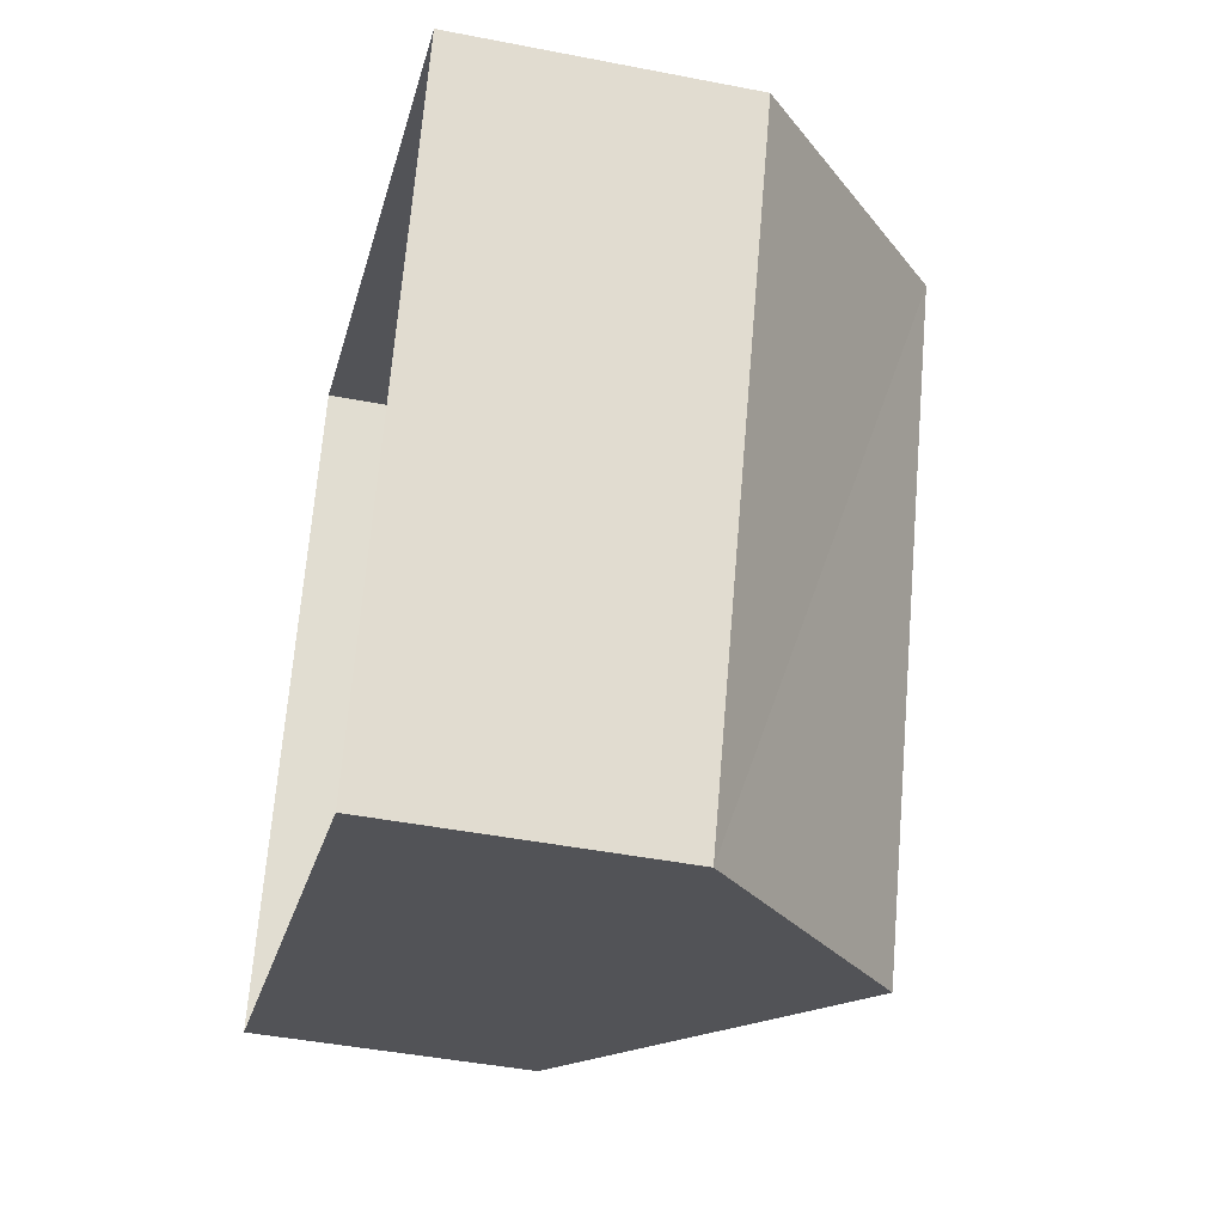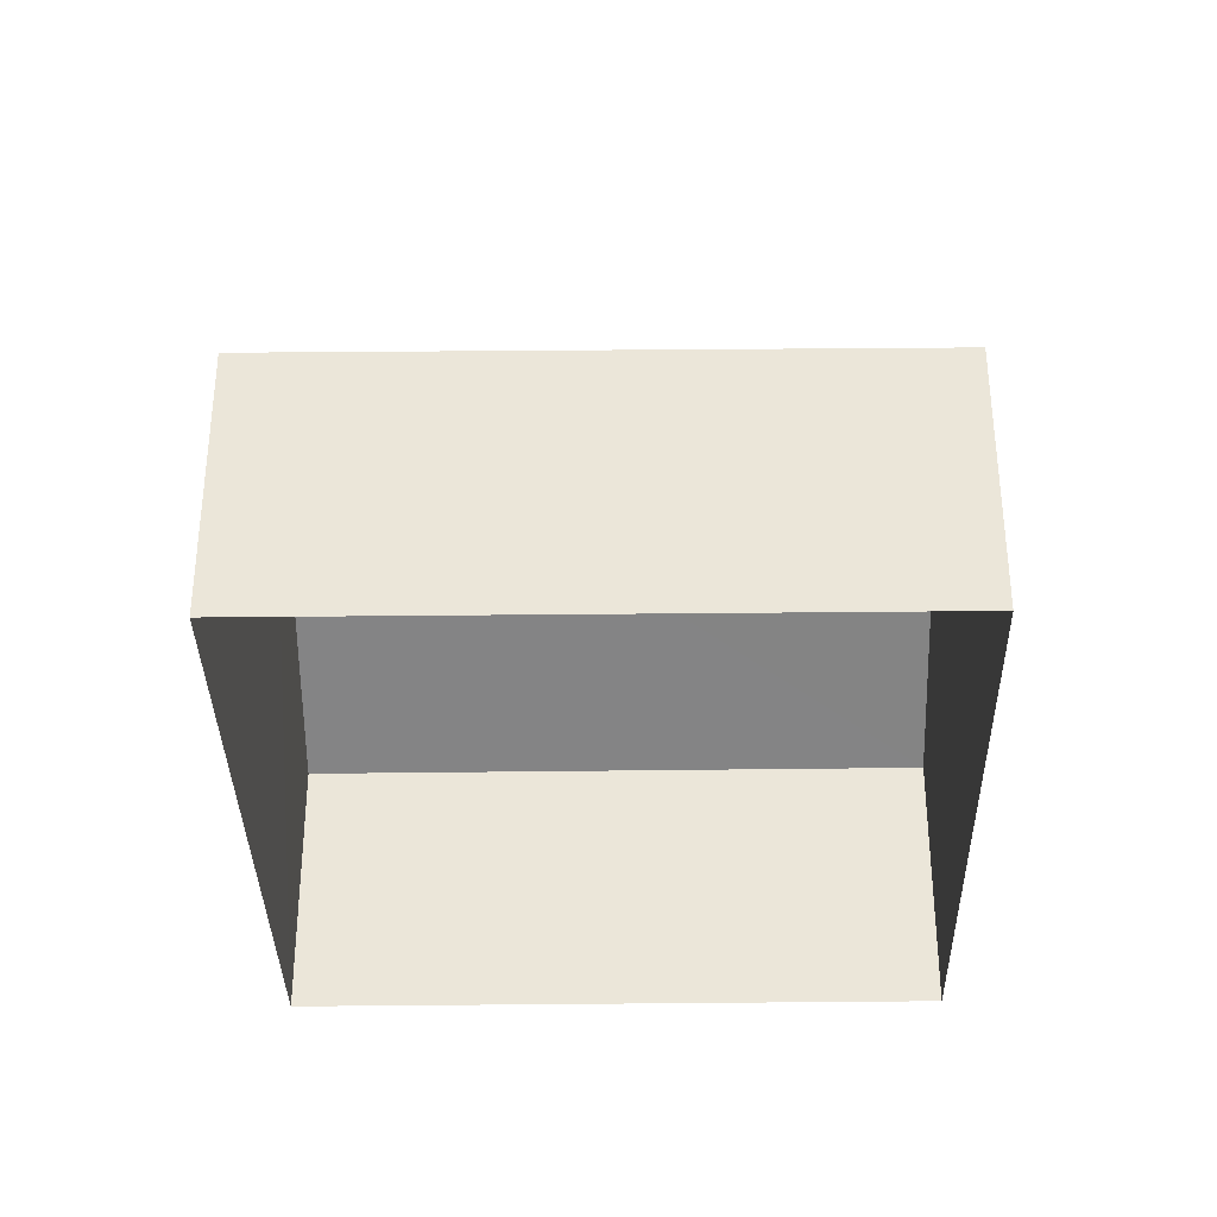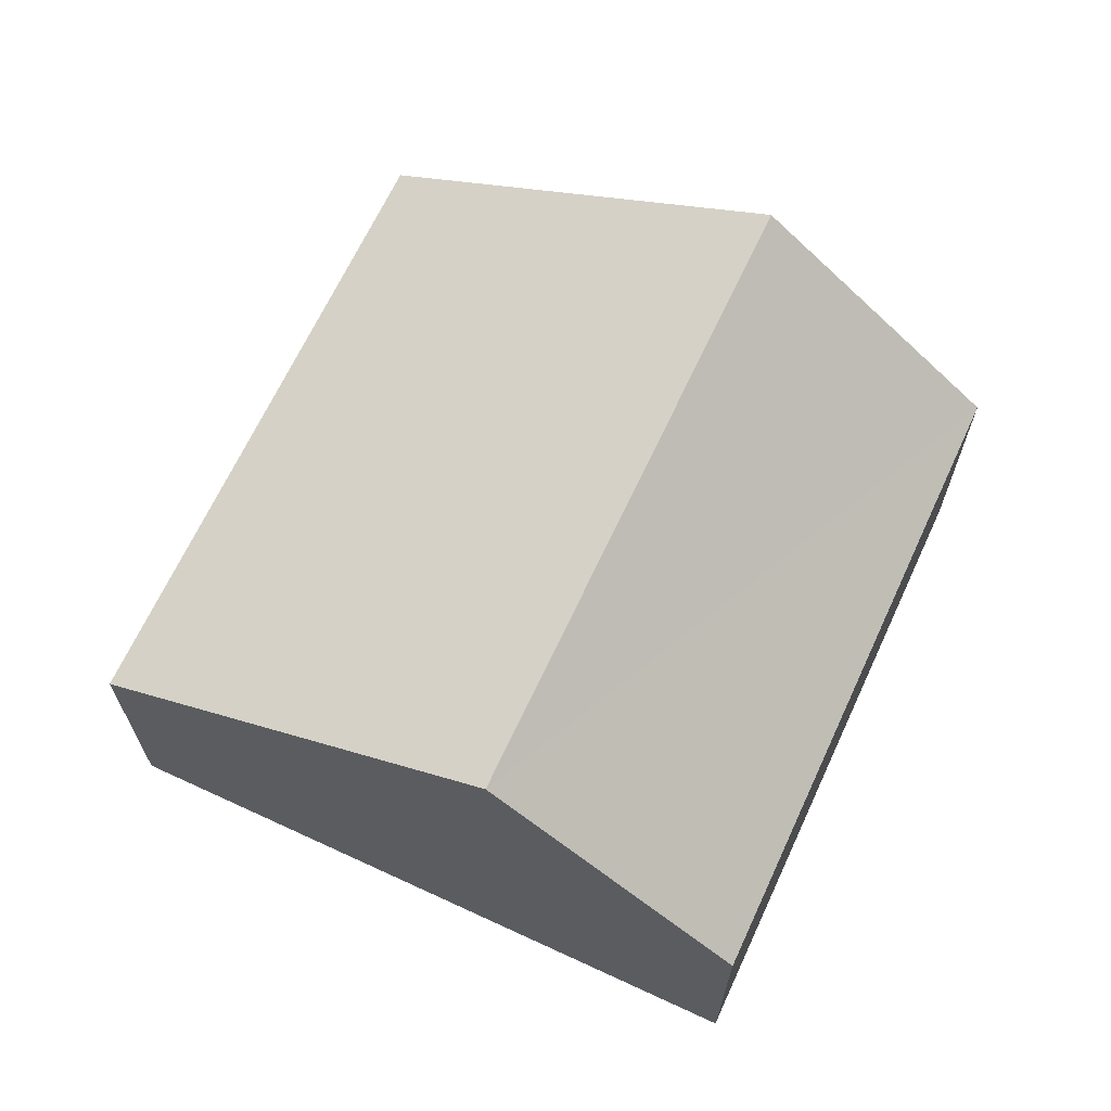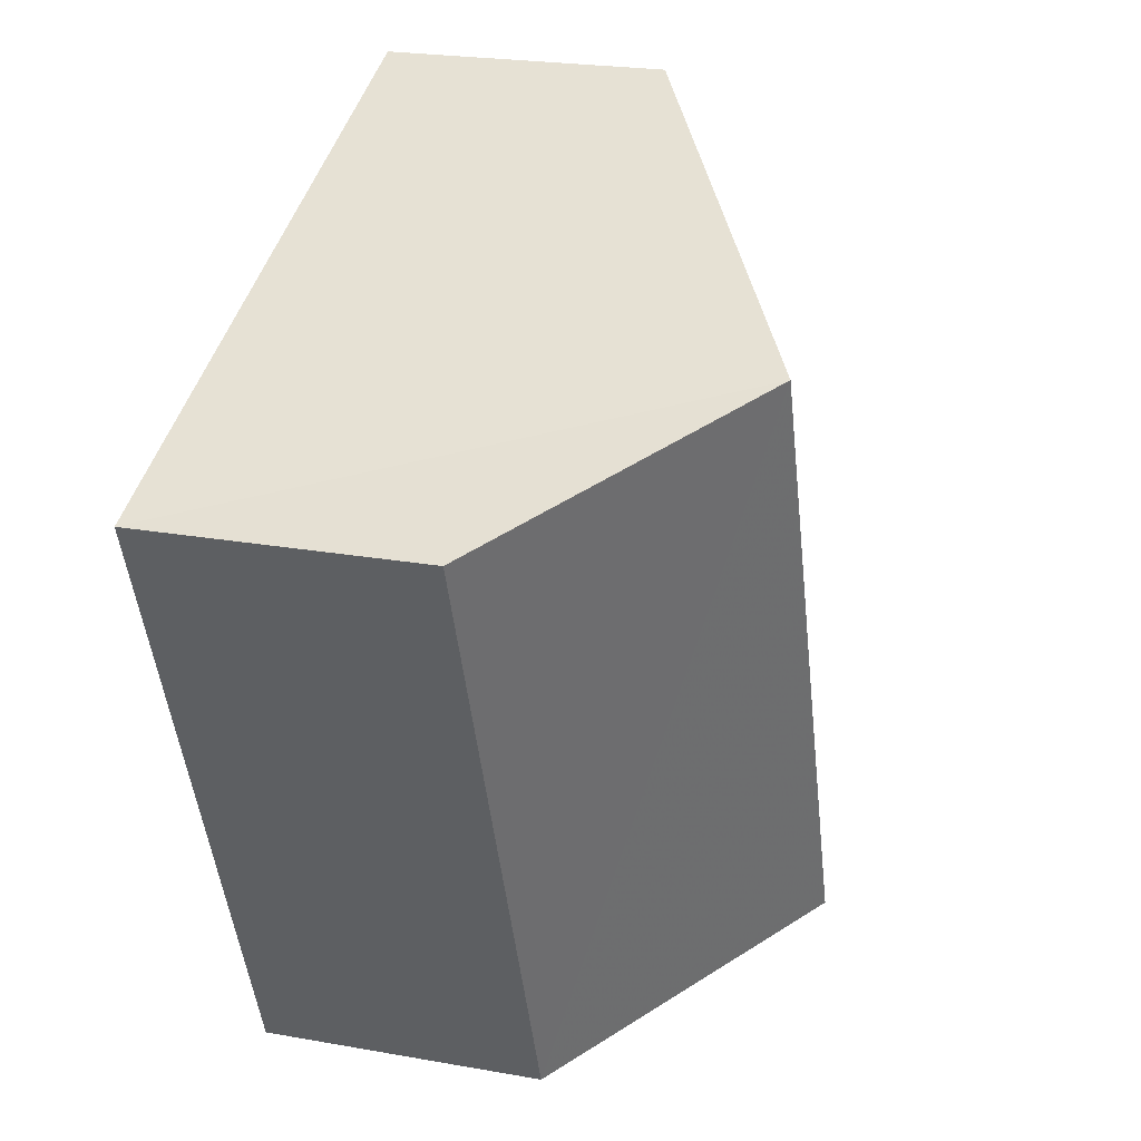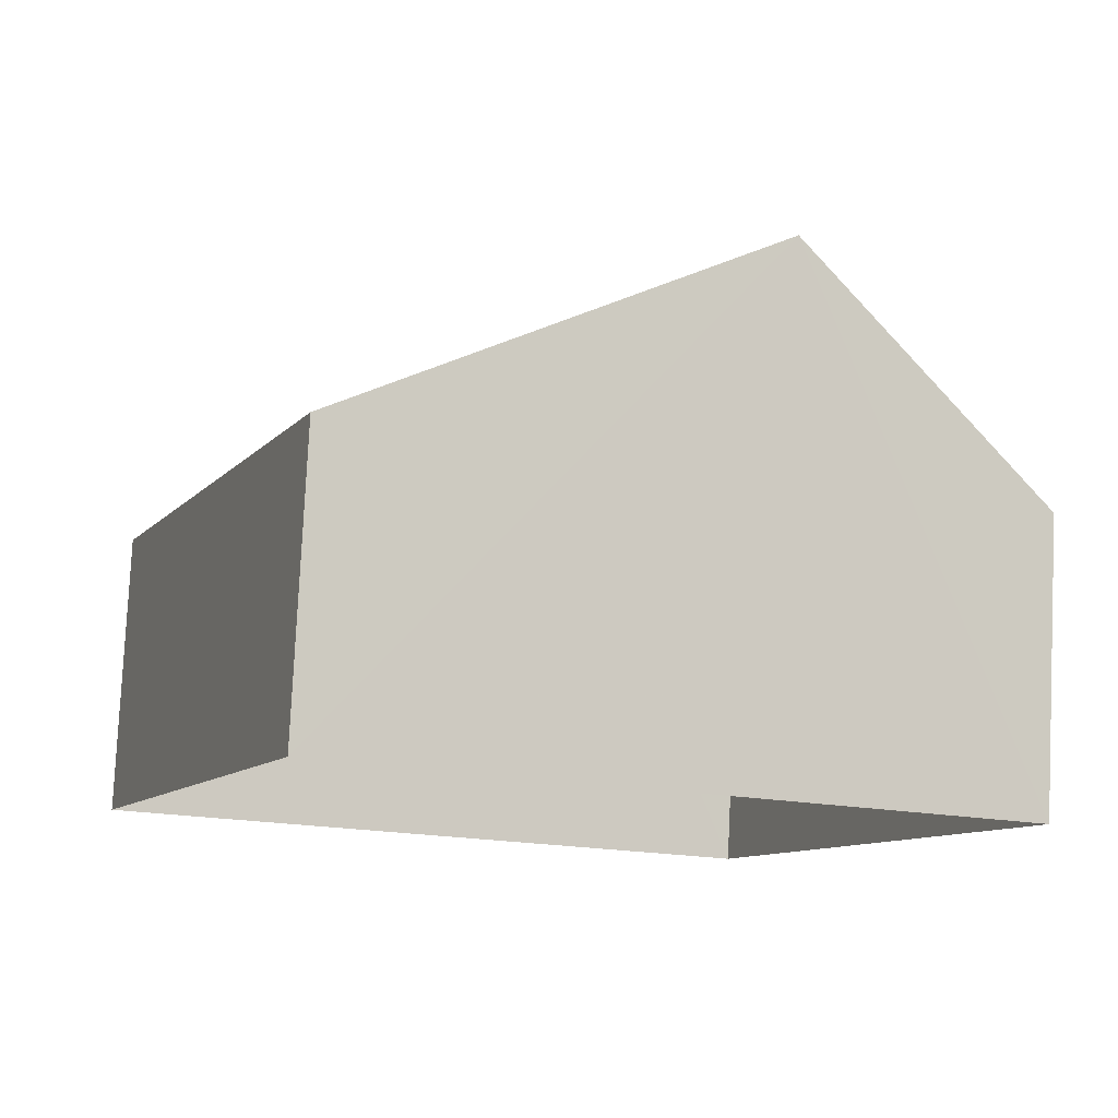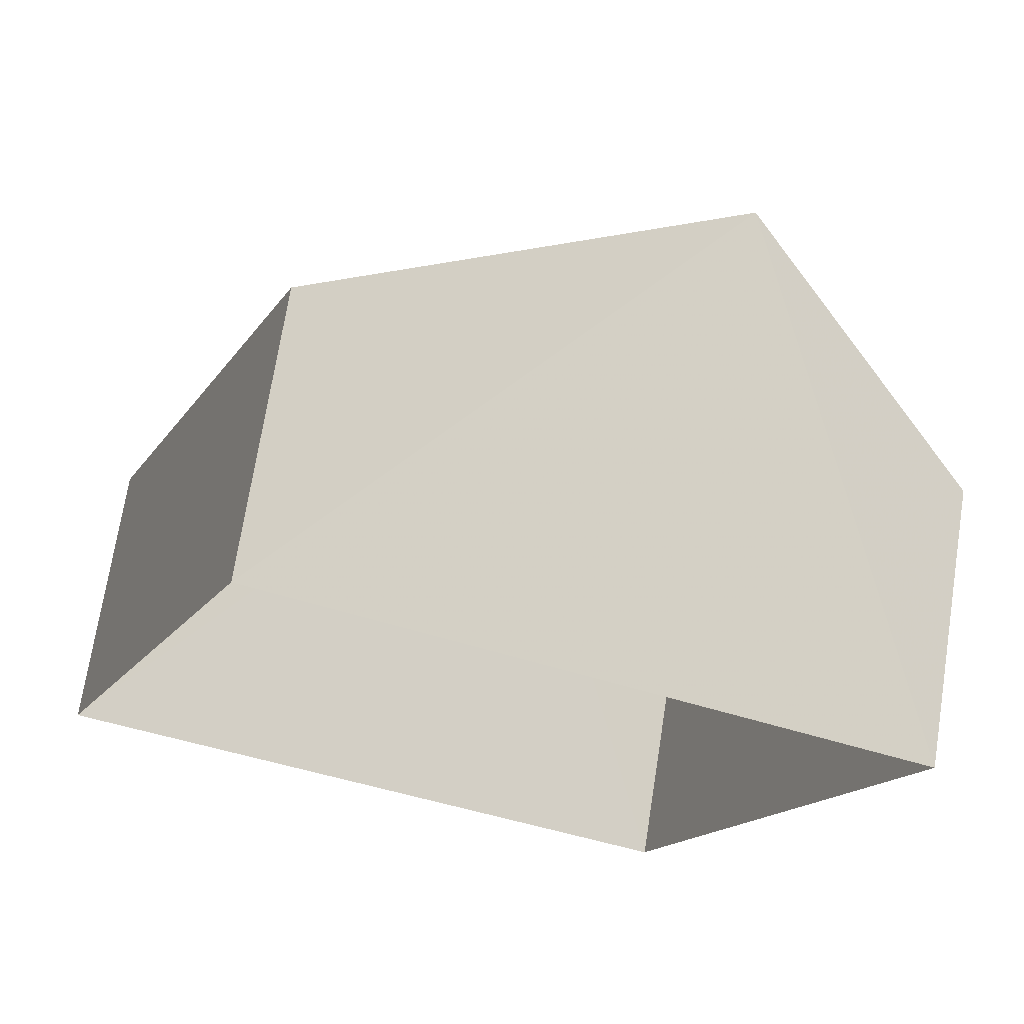
<metadata>
{"format":"obj","ext":"obj","renderer":"f3d","projection":"perspective","resolution":1024,"background":"white","views":[{"elev":-43.4,"azim":-103.0,"up":"+Y"},{"elev":-35.1,"azim":-67.5,"up":"+Z"},{"elev":67.6,"azim":-133.7,"up":"+Z"},{"elev":22.6,"azim":-73.1,"up":"+Y"},{"elev":79.7,"azim":-177.1,"up":"+Y"},{"elev":71.2,"azim":-170.7,"up":"+Y"}]}
</metadata>
<code>
v -3.153e+05 4.046e+04 4.917
v -3.153e+05 4.046e+04 4.918
v -3.152e+05 4.046e+04 4.916
v -3.153e+05 4.046e+04 4.919
v -3.153e+05 4.046e+04 8.791
v -3.153e+05 4.046e+04 7.094
v -3.153e+05 4.046e+04 8.788
v -3.153e+05 4.046e+04 7.096
v -3.152e+05 4.046e+04 7.093
v -3.153e+05 4.046e+04 7.095
f 1 2 3
f 1 4 2
f 5 6 7
f 5 8 6
f 9 10 5
f 7 9 5
f 10 2 5
f 2 4 5
f 4 8 5
f 8 4 1
f 6 8 1
f 6 1 7
f 1 3 7
f 3 9 7
f 10 3 2
f 10 9 3

</code>
